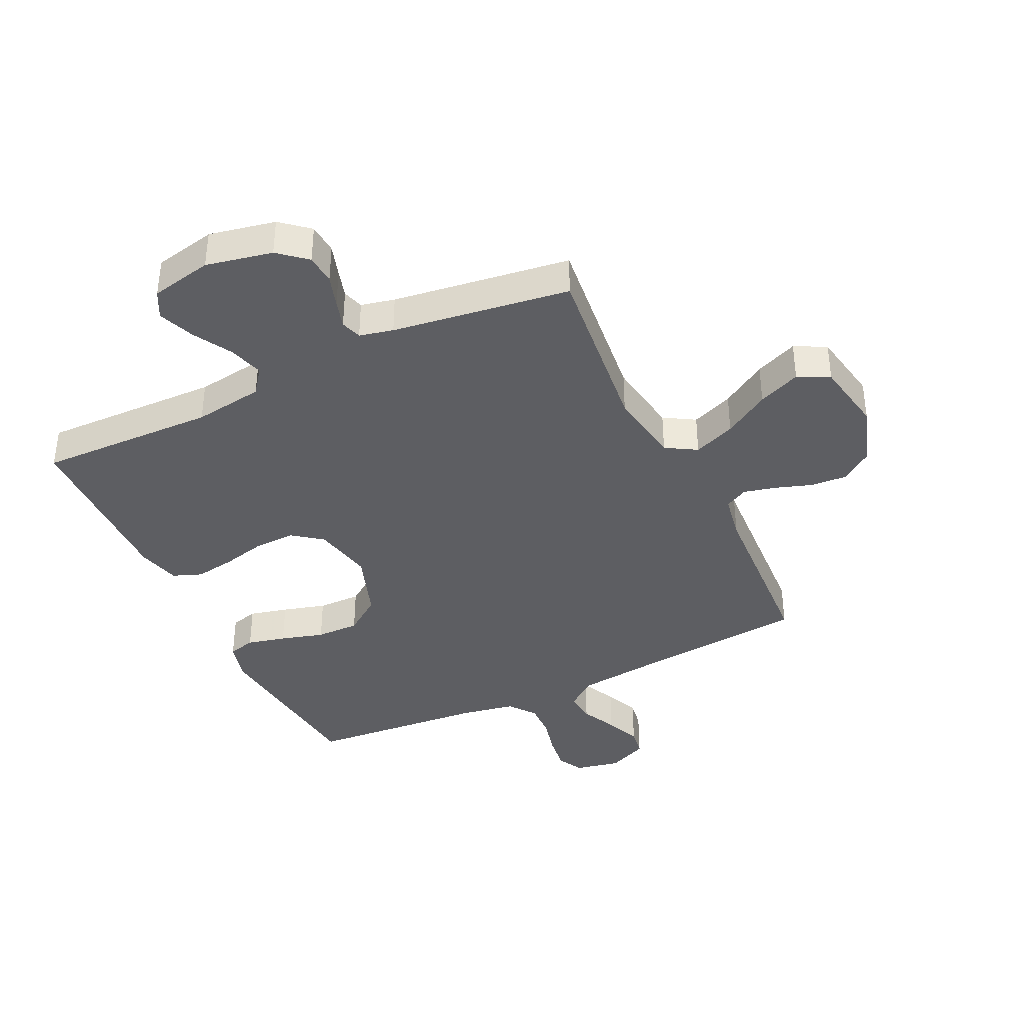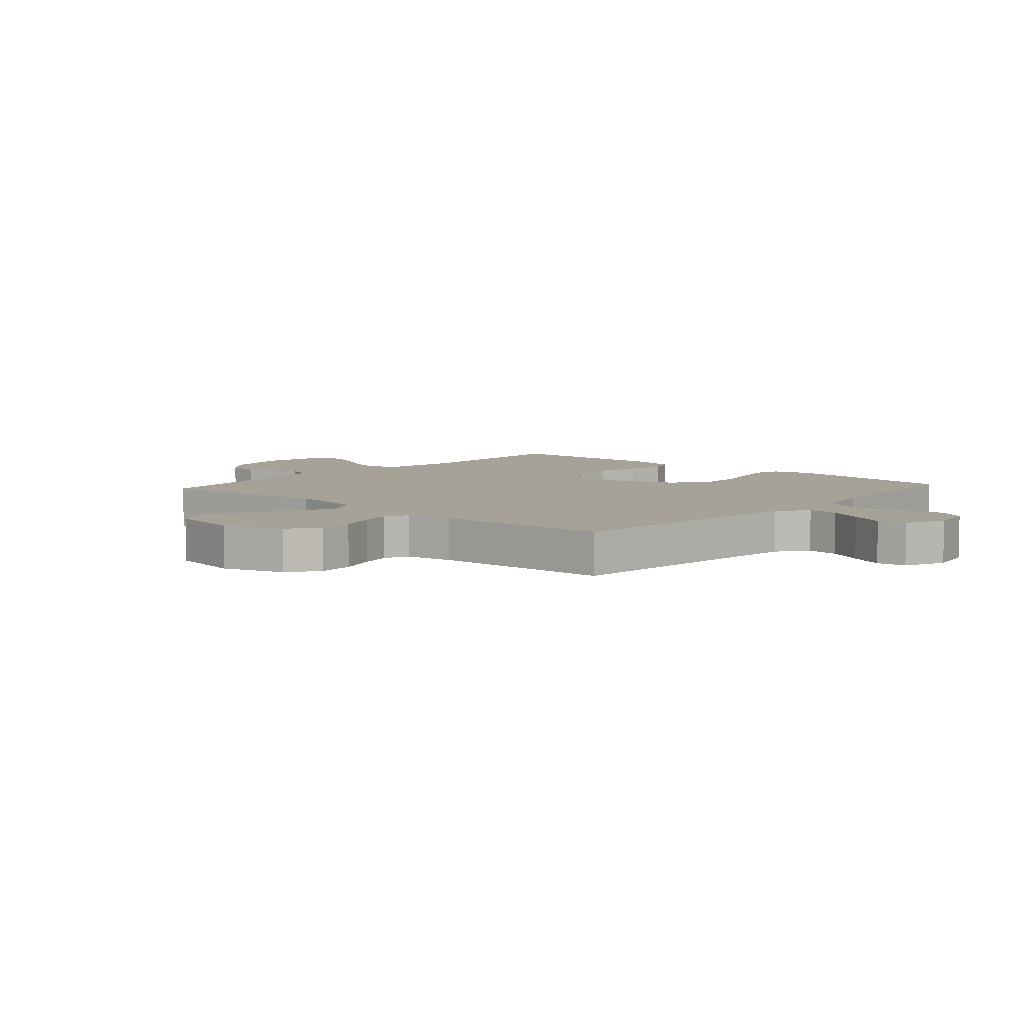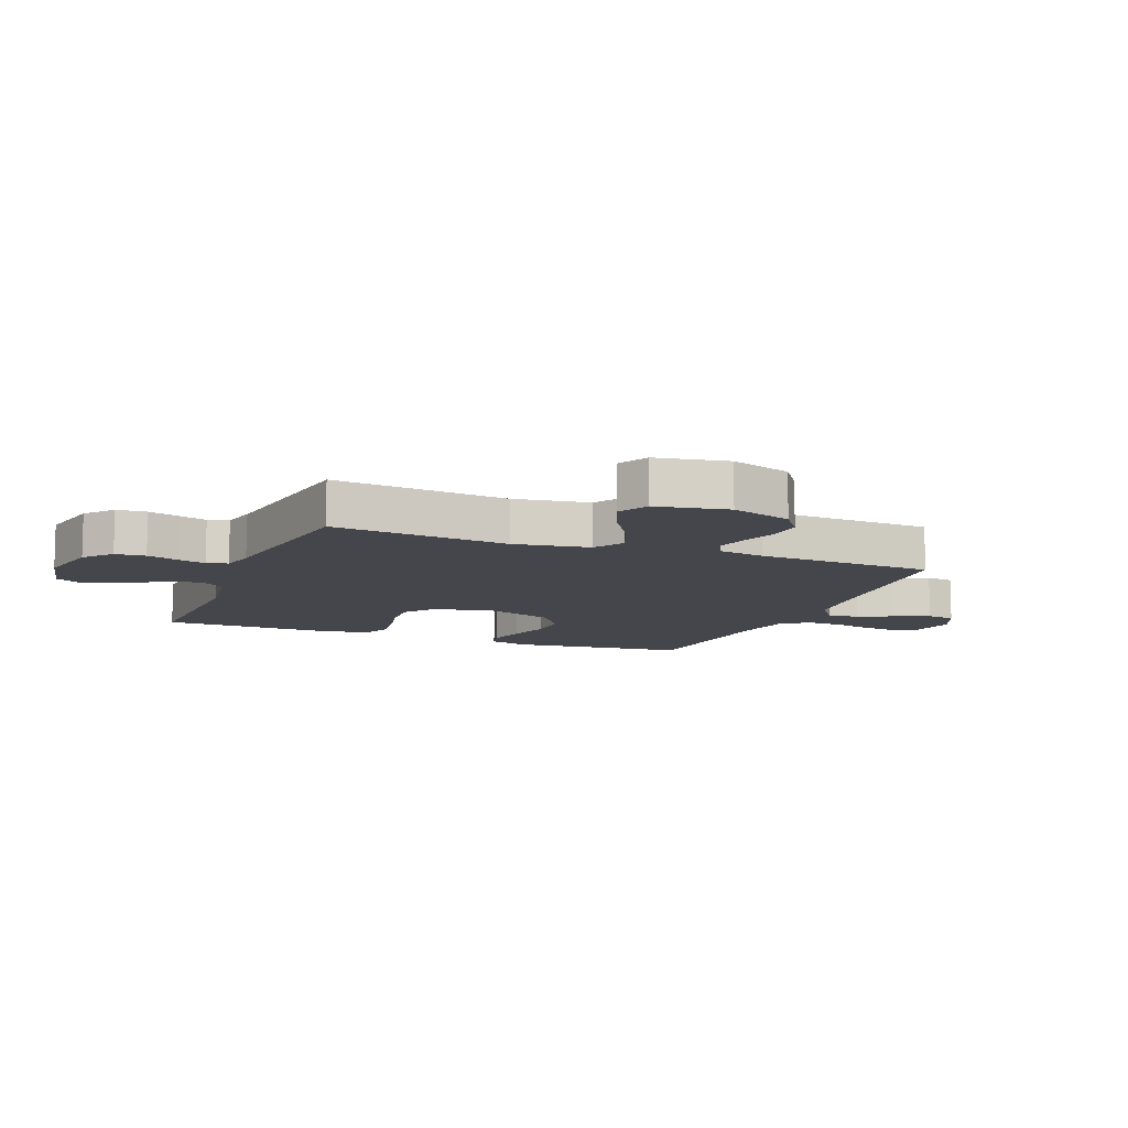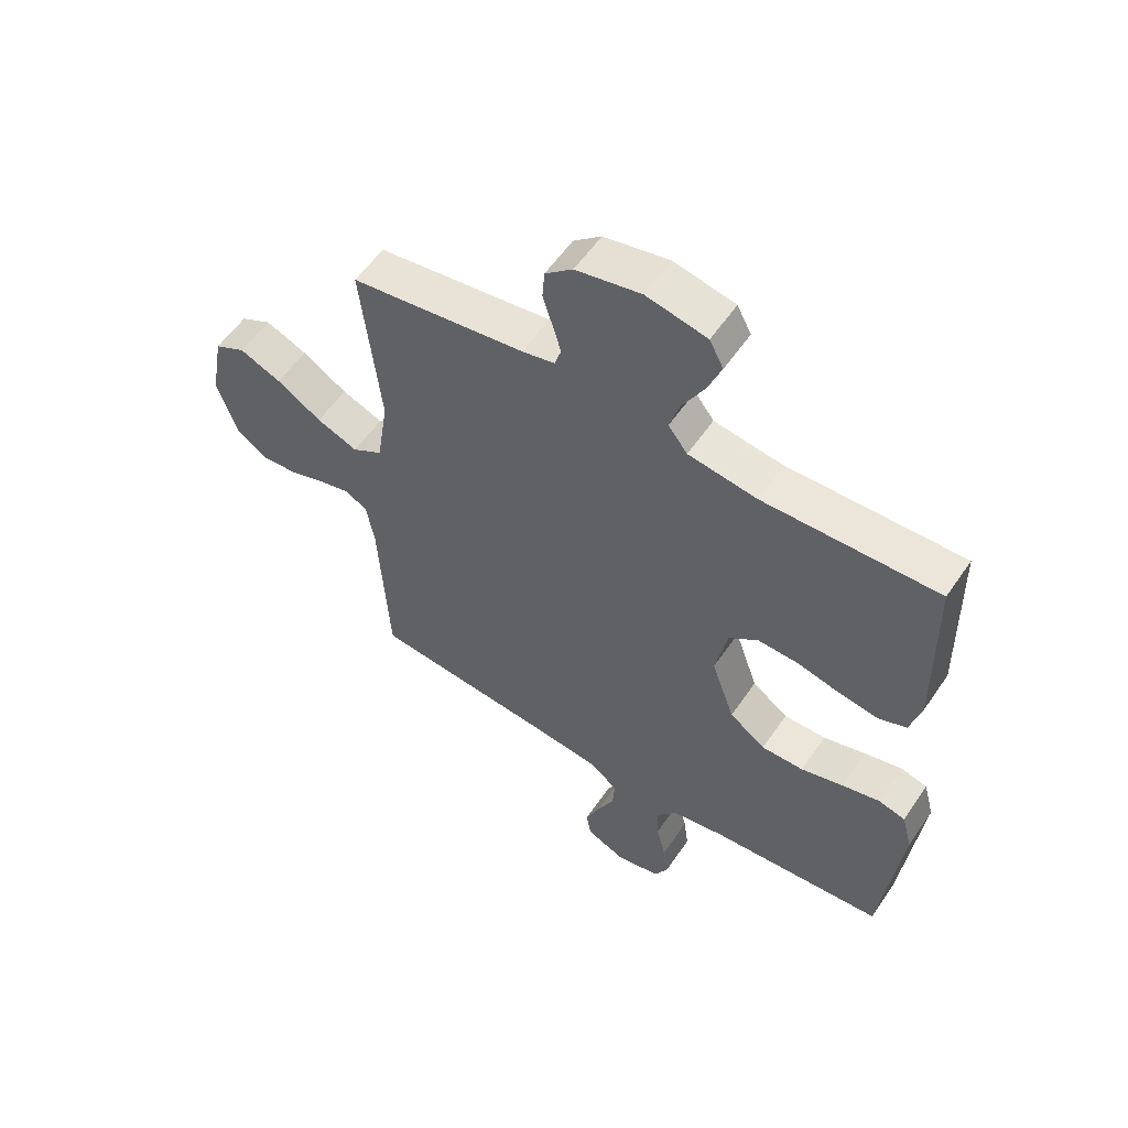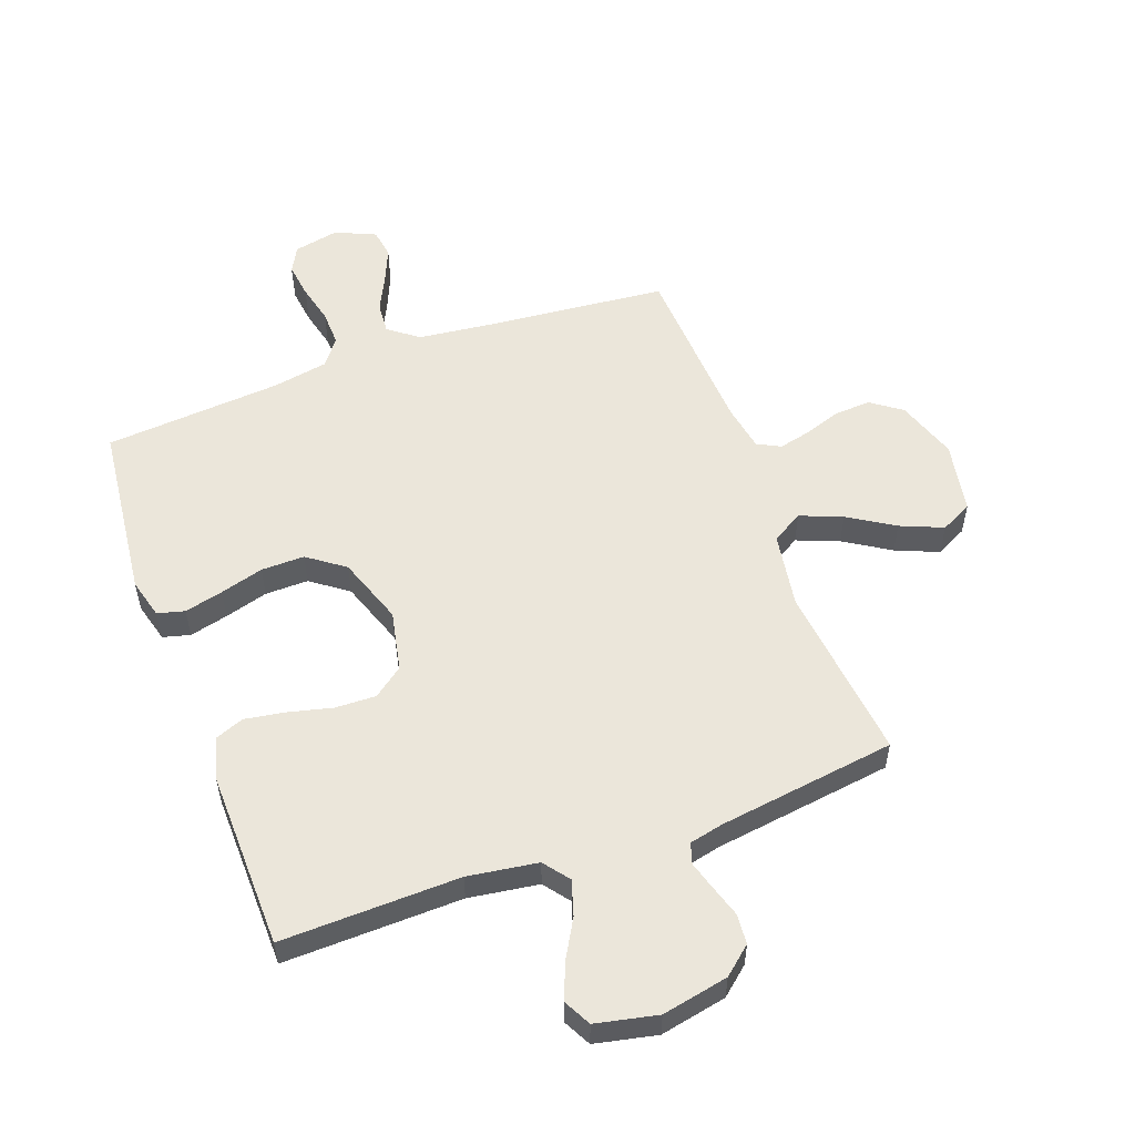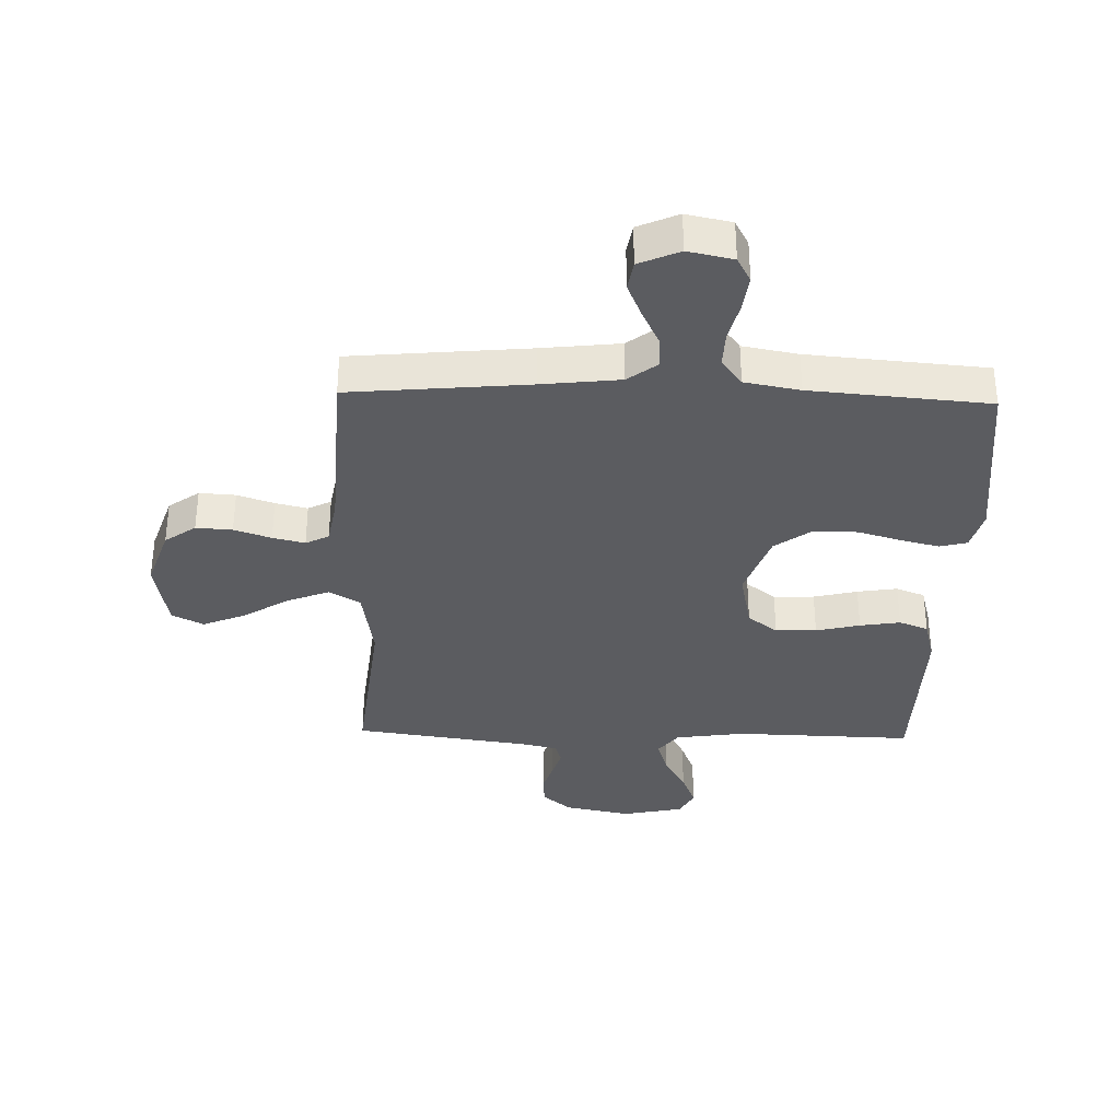
<metadata>
{"format":"obj","ext":"obj","renderer":"f3d","projection":"perspective","resolution":1024,"background":"white","views":[{"elev":-38.7,"azim":25.6,"up":"+Y"},{"elev":6.5,"azim":131.8,"up":"+Y"},{"elev":-10.0,"azim":68.3,"up":"+Y"},{"elev":56.6,"azim":-146.1,"up":"+Z"},{"elev":54.9,"azim":-20.0,"up":"+Y"},{"elev":-34.5,"azim":178.4,"up":"+Y"}]}
</metadata>
<code>
v -0.5 0.07 0.5
v -0.2 0.07 0.492
v -0.082 0.07 0.509
v -0.049 0.07 0.552
v -0.067 0.07 0.611
v -0.104 0.07 0.676
v -0.128 0.07 0.737
v -0.104 0.07 0.783
v 0 0.07 0.805
v 0.112 0.07 0.782
v 0.159 0.07 0.742
v 0.163 0.07 0.691
v 0.146 0.07 0.637
v 0.132 0.07 0.59
v 0.143 0.07 0.555
v 0.2 0.07 0.542
v 0.5 0.07 0.5
v 0.467 0.07 0.2
v 0.487 0.07 0.073
v 0.539 0.07 0.042
v 0.61 0.07 0.07
v 0.687 0.07 0.118
v 0.759 0.07 0.148
v 0.812 0.07 0.121
v 0.834 0.07 0
v 0.799 0.07 -0.103
v 0.747 0.07 -0.14
v 0.686 0.07 -0.136
v 0.624 0.07 -0.115
v 0.57 0.07 -0.102
v 0.531 0.07 -0.122
v 0.517 0.07 -0.2
v 0.5 0.07 -0.5
v 0.2 0.07 -0.528
v 0.068 0.07 -0.543
v 0.018 0.07 -0.581
v 0.022 0.07 -0.634
v 0.051 0.07 -0.694
v 0.076 0.07 -0.753
v 0.068 0.07 -0.802
v 0 0.07 -0.832
v -0.076 0.07 -0.816
v -0.099 0.07 -0.773
v -0.091 0.07 -0.713
v -0.075 0.07 -0.647
v -0.073 0.07 -0.587
v -0.107 0.07 -0.542
v -0.2 0.07 -0.525
v -0.5 0.07 -0.5
v -0.533 0.07 -0.2
v -0.515 0.07 -0.133
v -0.469 0.07 -0.121
v -0.404 0.07 -0.137
v -0.331 0.07 -0.158
v -0.258 0.07 -0.159
v -0.196 0.07 -0.114
v -0.156 0.07 0
v -0.177 0.07 0.102
v -0.227 0.07 0.14
v -0.296 0.07 0.138
v -0.37 0.07 0.12
v -0.438 0.07 0.109
v -0.487 0.07 0.128
v -0.506 0.07 0.2
v -0.5 0 0.5
v -0.2 0 0.492
v -0.082 0 0.509
v -0.049 0 0.552
v -0.067 0 0.611
v -0.104 0 0.676
v -0.128 0 0.737
v -0.104 0 0.783
v 0 0 0.805
v 0.112 0 0.782
v 0.159 0 0.742
v 0.163 0 0.691
v 0.146 0 0.637
v 0.132 0 0.59
v 0.143 0 0.555
v 0.2 0 0.542
v 0.5 0 0.5
v 0.467 0 0.2
v 0.487 0 0.073
v 0.539 0 0.042
v 0.61 0 0.07
v 0.687 0 0.118
v 0.759 0 0.148
v 0.812 0 0.121
v 0.834 0 0
v 0.799 0 -0.103
v 0.747 0 -0.14
v 0.686 0 -0.136
v 0.624 0 -0.115
v 0.57 0 -0.102
v 0.531 0 -0.122
v 0.517 0 -0.2
v 0.5 0 -0.5
v 0.2 0 -0.528
v 0.068 0 -0.543
v 0.018 0 -0.581
v 0.022 0 -0.634
v 0.051 0 -0.694
v 0.076 0 -0.753
v 0.068 0 -0.802
v 0 0 -0.832
v -0.076 0 -0.816
v -0.099 0 -0.773
v -0.091 0 -0.713
v -0.075 0 -0.647
v -0.073 0 -0.587
v -0.107 0 -0.542
v -0.2 0 -0.525
v -0.5 0 -0.5
v -0.533 0 -0.2
v -0.515 0 -0.133
v -0.469 0 -0.121
v -0.404 0 -0.137
v -0.331 0 -0.158
v -0.258 0 -0.159
v -0.196 0 -0.114
v -0.156 0 0
v -0.177 0 0.102
v -0.227 0 0.14
v -0.296 0 0.138
v -0.37 0 0.12
v -0.438 0 0.109
v -0.487 0 0.128
v -0.506 0 0.2
f 63 64 1 2
f 60 61 62 63
f 60 63 2 3
f 59 60 3 4
f 58 59 4
f 57 58 4
f 51 52 53 54
f 49 50 51 54
f 48 49 54 55
f 47 48 55 56
f 42 43 44 45
f 42 45 46
f 41 42 46
f 40 41 46
f 37 38 39 40
f 37 40 46
f 36 37 46 47
f 32 33 34
f 31 32 34 35
f 26 27 28 29
f 26 29 30
f 25 26 30
f 24 25 30
f 21 22 23 24
f 20 21 24 30
f 19 20 30 31
f 16 17 18
f 15 16 18 19
f 10 11 12 13
f 10 13 14
f 9 10 14
f 8 9 14 15
f 5 6 7 8
f 4 5 8 15
f 36 47 56 57
f 31 35 36 57
f 19 31 57
f 4 15 19 57
f 66 65 128 127
f 127 126 125 124
f 67 66 127 124
f 68 67 124 123
f 68 123 122
f 68 122 121
f 118 117 116 115
f 118 115 114 113
f 119 118 113 112
f 120 119 112 111
f 109 108 107 106
f 110 109 106
f 110 106 105
f 110 105 104
f 104 103 102 101
f 110 104 101
f 111 110 101 100
f 98 97 96
f 99 98 96 95
f 93 92 91 90
f 94 93 90
f 94 90 89
f 94 89 88
f 88 87 86 85
f 94 88 85 84
f 95 94 84 83
f 82 81 80
f 83 82 80 79
f 77 76 75 74
f 78 77 74
f 78 74 73
f 79 78 73 72
f 72 71 70 69
f 79 72 69 68
f 121 120 111 100
f 121 100 99 95
f 121 95 83
f 121 83 79 68
f 1 65 66 2
f 2 66 67 3
f 3 67 68 4
f 4 68 69 5
f 5 69 70 6
f 6 70 71 7
f 7 71 72 8
f 8 72 73 9
f 9 73 74 10
f 10 74 75 11
f 11 75 76 12
f 12 76 77 13
f 13 77 78 14
f 14 78 79 15
f 15 79 80 16
f 16 80 81 17
f 17 81 82 18
f 18 82 83 19
f 19 83 84 20
f 20 84 85 21
f 21 85 86 22
f 22 86 87 23
f 23 87 88 24
f 24 88 89 25
f 25 89 90 26
f 26 90 91 27
f 27 91 92 28
f 28 92 93 29
f 29 93 94 30
f 30 94 95 31
f 31 95 96 32
f 32 96 97 33
f 33 97 98 34
f 34 98 99 35
f 35 99 100 36
f 36 100 101 37
f 37 101 102 38
f 38 102 103 39
f 39 103 104 40
f 40 104 105 41
f 41 105 106 42
f 42 106 107 43
f 43 107 108 44
f 44 108 109 45
f 45 109 110 46
f 46 110 111 47
f 47 111 112 48
f 48 112 113 49
f 49 113 114 50
f 50 114 115 51
f 51 115 116 52
f 52 116 117 53
f 53 117 118 54
f 54 118 119 55
f 55 119 120 56
f 56 120 121 57
f 57 121 122 58
f 58 122 123 59
f 59 123 124 60
f 60 124 125 61
f 61 125 126 62
f 62 126 127 63
f 63 127 128 64
f 64 128 65 1

</code>
